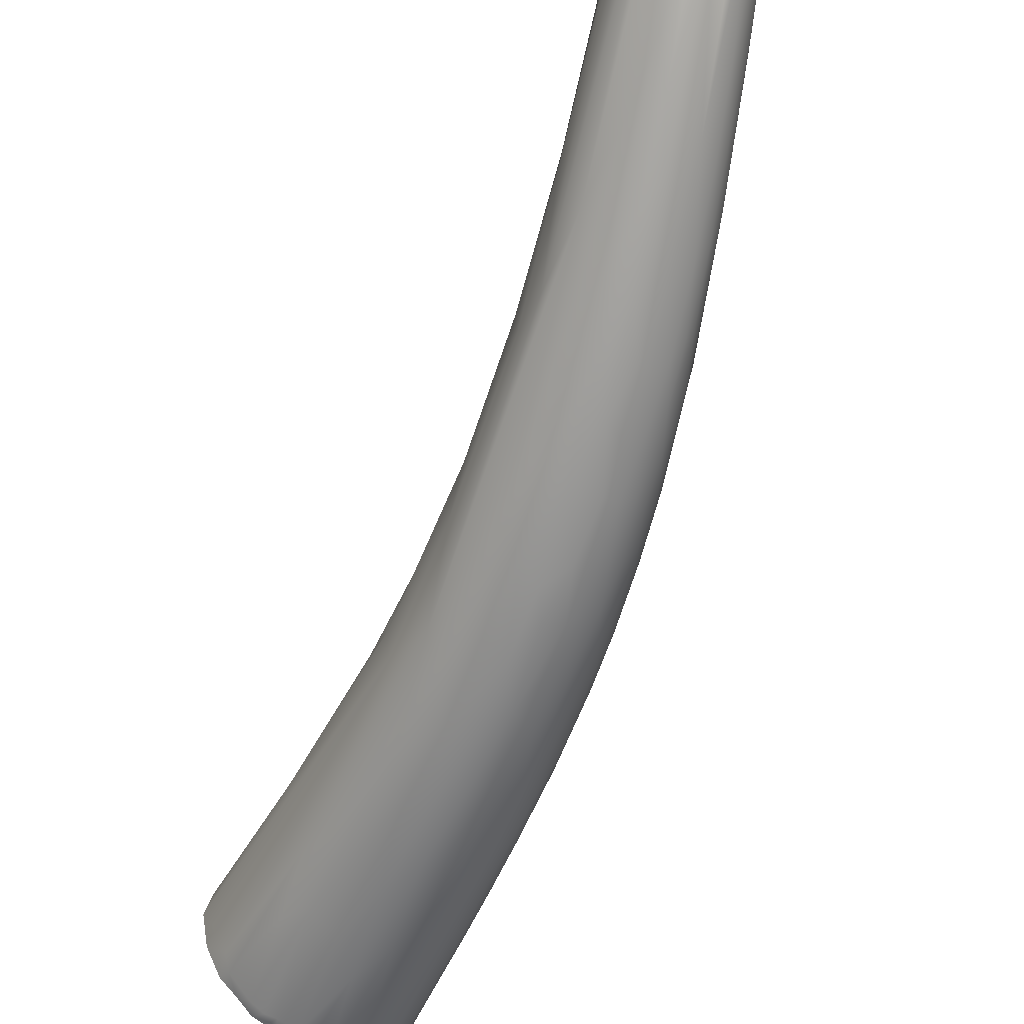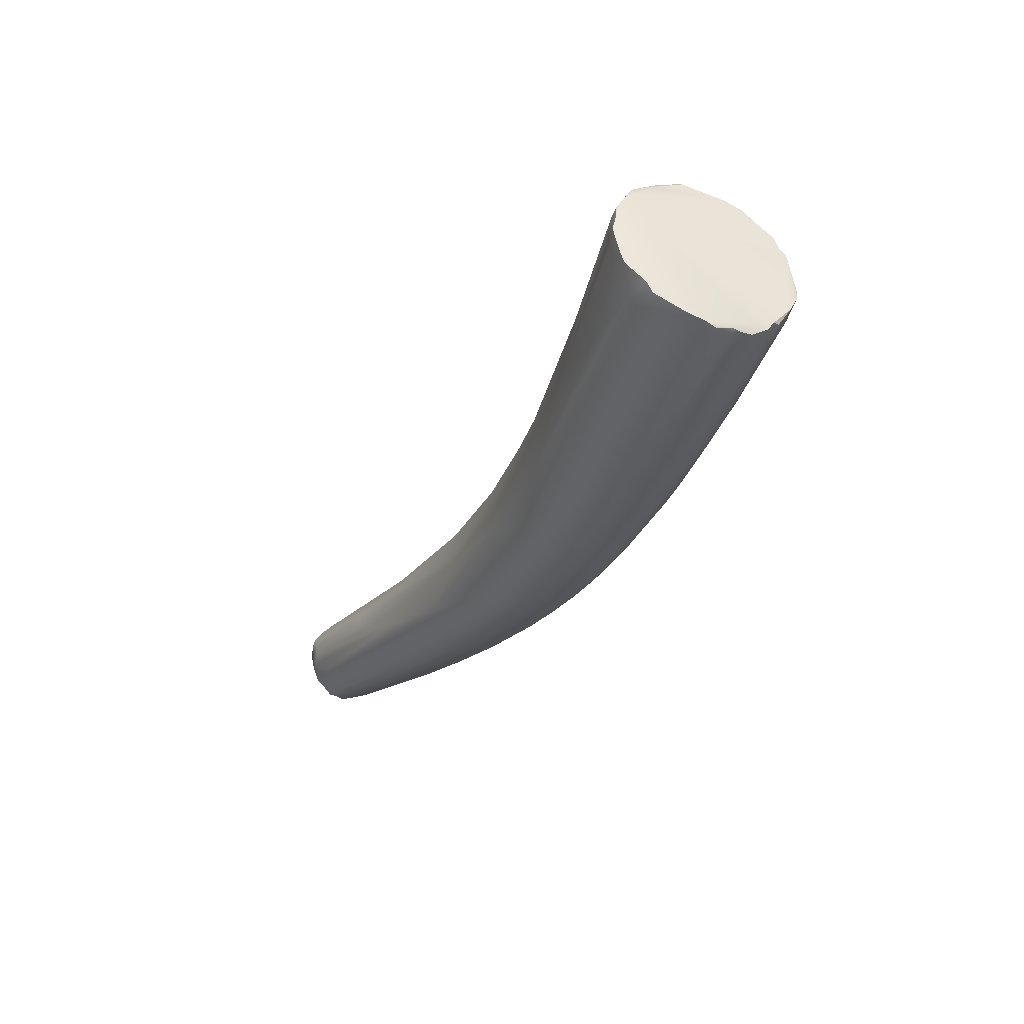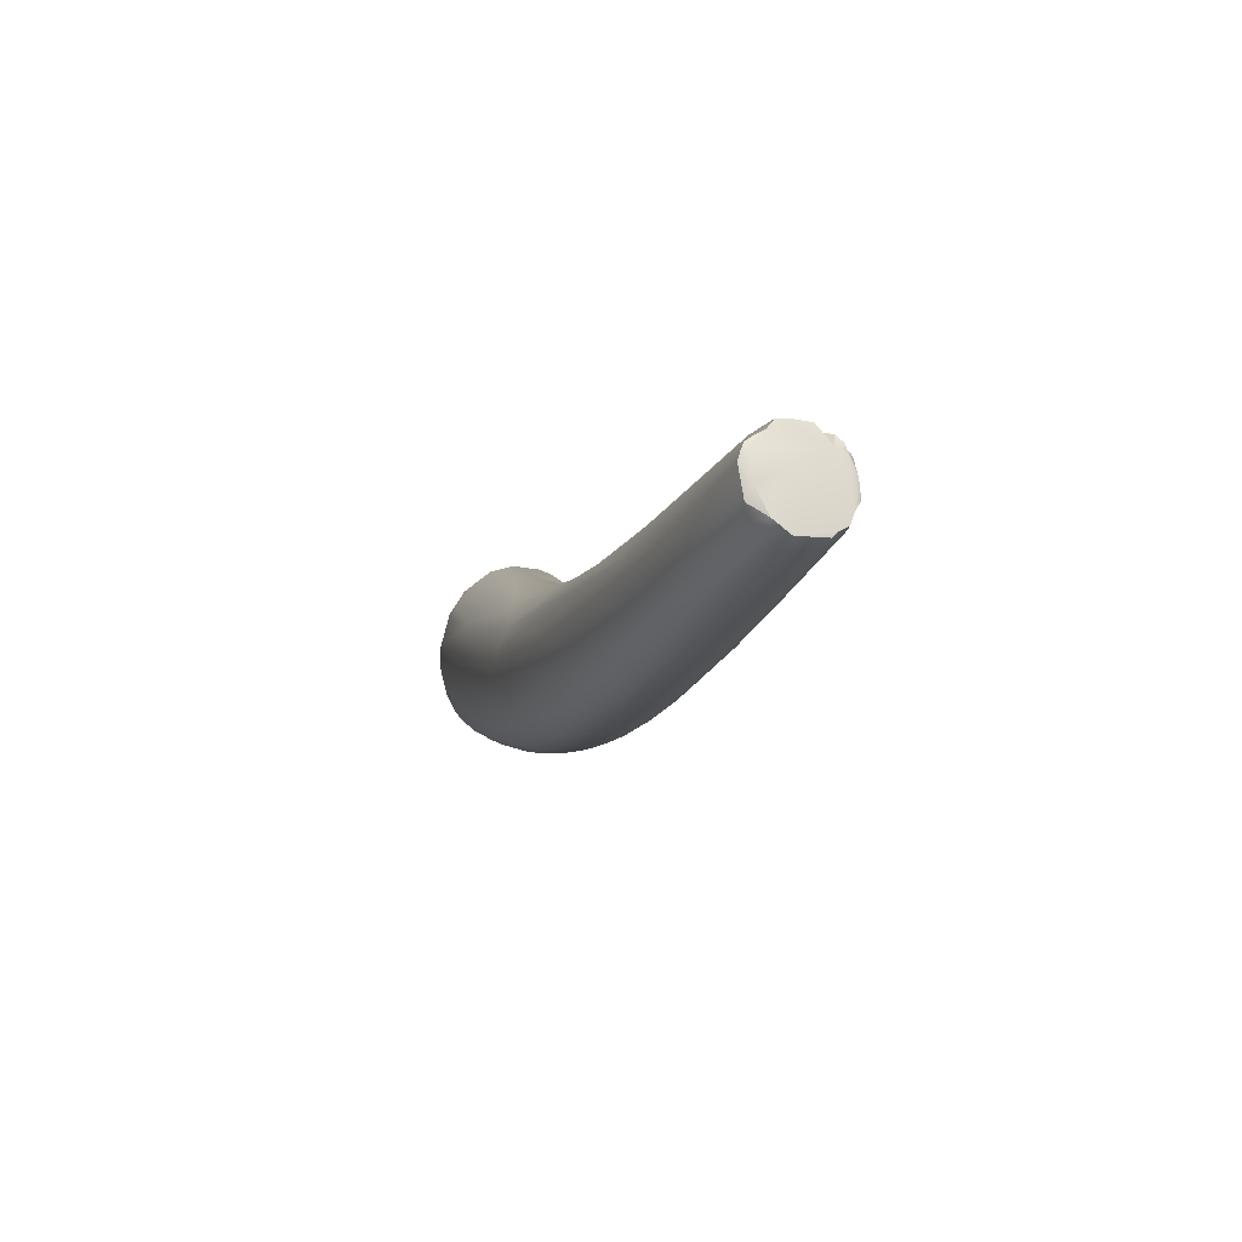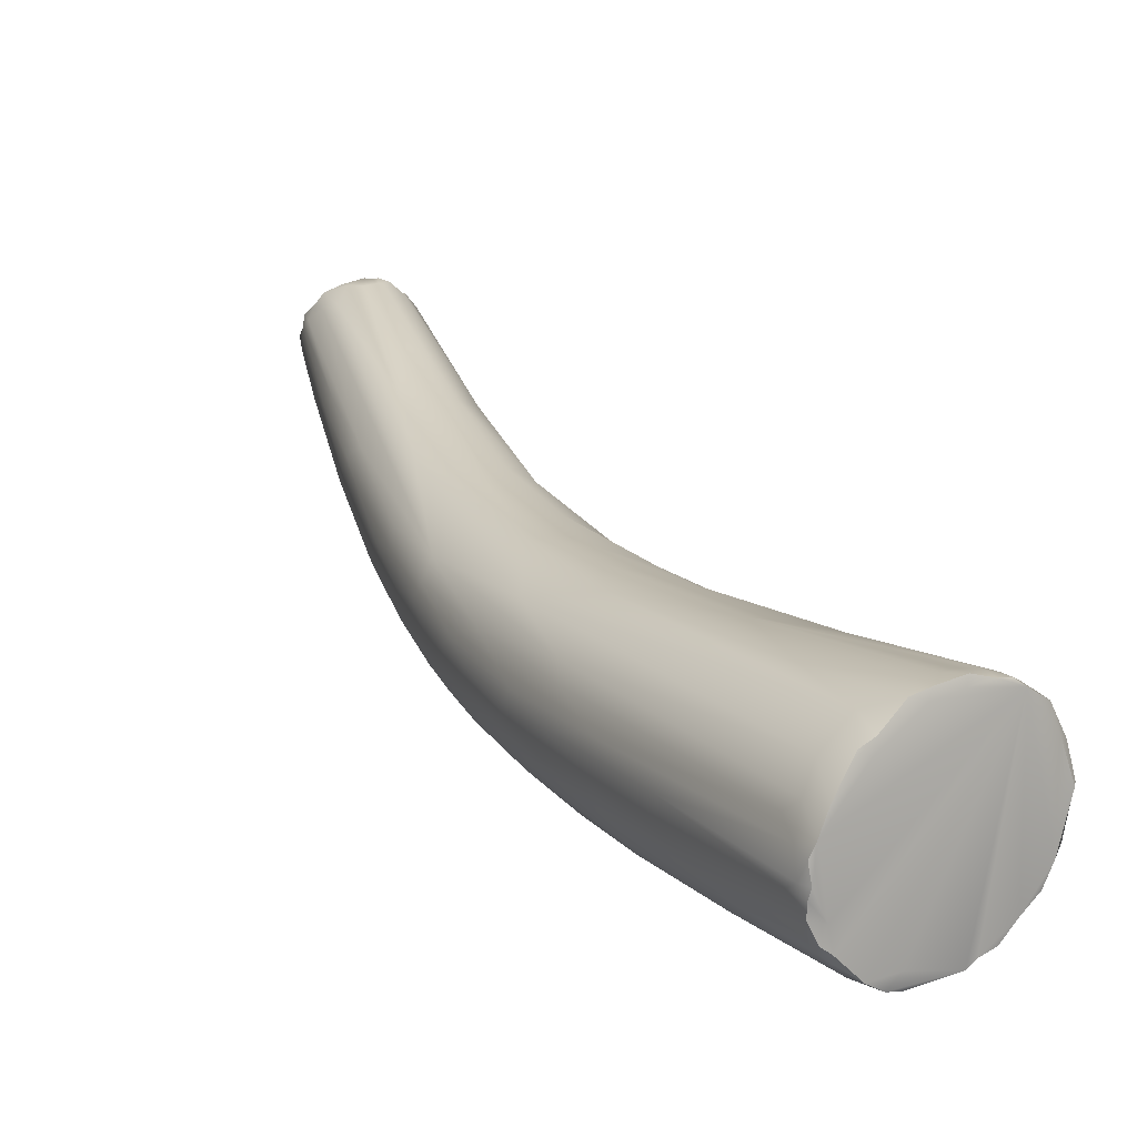
<metadata>
{"format":"obj","ext":"obj","renderer":"f3d","projection":"perspective","resolution":1024,"background":"white","views":[{"elev":-35.1,"azim":147.9,"up":"+Y"},{"elev":44.5,"azim":-82.9,"up":"+Z"},{"elev":-73.8,"azim":125.6,"up":"+Z"},{"elev":-6.4,"azim":-38.0,"up":"+Y"}]}
</metadata>
<code>
v -99.1 -66.65 1146
v -99.27 -66.53 1146
v -99.34 -67.29 1147
v -98.98 -66.97 1147
v -99.11 -67.58 1147
v -98.96 -68.27 1148
v -99.67 -66.45 1147
v -99.64 -66.84 1147
v -99.64 -67.57 1148
v -99.78 -68.09 1149
v -99.5 -68.1 1148
v -99.23 -68.26 1148
v -99.86 -68.57 1149
v -99.55 -68.65 1149
v -99.29 -68.73 1149
v -99.65 -69.18 1150
v -99.07 -68.86 1149
v -99.44 -69.29 1150
v -99.88 -66.45 1148
v -100.2 -67.18 1148
v -100.1 -66.65 1148
v -100 -67.76 1148
v -100.1 -67.61 1149
v -100.1 -68.32 1149
v -100.2 -68.73 1150
v -100.4 -68.41 1150
v -99.9 -69.03 1150
v -100.2 -69.16 1150
v -99.69 -69.55 1151
v -100.1 -69.71 1151
v -99.96 -70.08 1152
v -99.47 -70.03 1152
v -100.4 -67.43 1149
v -100.4 -67.22 1149
v -100.5 -68.1 1150
v -100.7 -68.19 1150
v -100.7 -68.04 1151
v -100.5 -69.22 1151
v -100.6 -68.93 1151
v -100.7 -68.67 1151
v -100.5 -69.88 1152
v -100.4 -70.47 1153
v -99.91 -70.59 1153
v -100.3 -70.73 1153
v -100.9 -68.01 1151
v -100.8 -68.49 1151
v -100.8 -69.18 1152
v -101 -69.12 1152
v -100.9 -69.82 1152
v -100.9 -70.4 1153
v -101.1 -69.79 1153
v -100.7 -71 1154
v -100.4 -71.3 1155
v -100.3 -71.48 1155
v -101.1 -68.88 1152
v -101.3 -69.44 1153
v -101.3 -68.91 1154
v -101.2 -70.44 1154
v -101.4 -70.1 1154
v -101 -70.86 1155
v -100.7 -71.71 1156
v -101.5 -69.6 1155
v -101.5 -70.64 1156
v -101.5 -71.14 1156
v -101.4 -71.4 1156
v -101.1 -71.7 1157
v -101.7 -70.3 1156
v -101.7 -71.97 1158
v -97.87 -65.57 1145
v -98.44 -64.84 1144
v -98.32 -65.16 1144
v -97.93 -65.15 1144
v -98.66 -66.08 1146
v -98.4 -66.45 1146
v -98.11 -66.42 1146
v -98.01 -66.66 1146
v -98.49 -67.13 1147
v -97.97 -67.14 1147
v -98.84 -65.72 1145
v -98.95 -65.24 1145
v -99.16 -65.13 1146
v -98.75 -67.16 1147
v -98.81 -67.79 1148
v -98.43 -67.64 1147
v -98.43 -68.23 1148
v -98.41 -68.81 1150
v -99.23 -64.96 1146
v -99.26 -64.84 1146
v -98.8 -69.05 1150
v -99.1 -69.34 1150
v -98.98 -69.64 1151
v -98.51 -69.35 1151
v -99.99 -66.27 1148
v -98.78 -70.09 1152
v -99.23 -70.58 1153
v -100.3 -66.86 1150
v -99.57 -70.68 1153
v -99.9 -71.05 1154
v -99.67 -71.22 1155
v -99.41 -71.36 1155
v -100.7 -67.67 1152
v -101.2 -68.56 1153
v -100.1 -71.8 1156
v -99.87 -72.02 1157
v -100.6 -72.25 1158
v -100.6 -72.59 1159
v -100.5 -72.36 1159
v -100.3 -72.59 1159
v -101.3 -72.3 1159
v -101.5 -72.16 1159
v -101.4 -72.28 1159
v -101.5 -72.19 1159
v -101 -72.43 1158
v -101 -72.49 1159
v -101.9 -71.81 1159
v -102 -71.45 1159
v -101.7 -71.84 1159
v -102 -71.59 1159
v -102 -71.4 1159
v -102 -71.45 1159
v -101.7 -72.09 1159
v -102.1 -71.16 1159
v -102.1 -70.98 1159
v -102 -70.62 1158
v -102 -70.94 1159
v -102 -70.48 1159
v -97.22 -63.1 1142
v -97.52 -62.97 1142
v -97.75 -62.66 1142
v -97.25 -62.81 1142
v -97.66 -62.39 1142
v -97.9 -64.26 1143
v -97.16 -64.81 1144
v -97.64 -65.55 1145
v -97.55 -65.93 1145
v -97.82 -62.49 1142
v -98.17 -63.65 1143
v -98.37 -63.71 1144
v -97.5 -66.31 1146
v -97.45 -66.67 1147
v -98.61 -63.9 1144
v -98.74 -63.92 1145
v -98.04 -67.95 1148
v -97.92 -68.14 1149
v -98.16 -68.6 1150
v -98.62 -64.02 1146
v -97.98 -68.59 1150
v -98.05 -69.02 1152
v -99.44 -65.3 1148
v -98.36 -69.53 1152
v -98.51 -70.17 1153
v -99.23 -65.7 1149
v -98.9 -70.66 1154
v -99.94 -66.74 1151
v -99.58 -66.73 1152
v -99.29 -71.64 1156
v -99.89 -67.21 1153
v -100.4 -67.66 1153
v -99.97 -72.5 1159
v -99.72 -72.38 1158
v -99.54 -72.36 1159
v -101.8 -70.02 1159
v -101.5 -70.04 1159
v -101.7 -69.96 1159
v -102 -70.56 1159
v -97.03 -63.07 1142
v -96.87 -62.93 1142
v -96.8 -63.34 1142
v -96.5 -63.11 1142
v -96.36 -62.86 1142
v -96.42 -63.21 1142
v -96.75 -64.24 1144
v -96.89 -64.96 1145
v -96.97 -65.6 1146
v -97.65 -62.27 1142
v -97.81 -62.31 1142
v -97.71 -62.09 1142
v -97.84 -62.24 1143
v -97.63 -61.95 1142
v -97.82 -62.12 1143
v -97.6 -61.77 1143
v -97.76 -62.1 1143
v -97.14 -66.18 1147
v -97.87 -63.1 1145
v -97.23 -66.31 1148
v -97.34 -65.8 1148
v -98.16 -64.01 1147
v -97.92 -64.12 1147
v -97.73 -66.99 1150
v -97.73 -67.82 1151
v -98.63 -65.39 1149
v -98.29 -65.63 1149
v -98.1 -66.71 1151
v -98 -68.97 1153
v -98.95 -66.29 1151
v -98.49 -66.75 1151
v -98.06 -67.65 1152
v -98.36 -67.28 1152
v -98.56 -67.13 1152
v -97.99 -68.45 1153
v -98.48 -70.57 1155
v -99.08 -67.21 1153
v -98.4 -70.61 1156
v -98.83 -71.31 1157
v -98.64 -71.21 1157
v -99.47 -67.58 1154
v -99.37 -72.22 1159
v -99.2 -72.13 1159
v -98.98 -71.94 1159
v -99.33 -72.24 1159
v -99.39 -72.23 1159
v -99.11 -72.09 1159
v -100.2 -68.16 1156
v -100.9 -68.88 1158
v -101.5 -69.82 1159
v -101.4 -69.49 1159
v -101.1 -69.38 1160
v -96.01 -62.88 1142
v -96.01 -62.99 1143
v -95.91 -62.74 1143
v -95.99 -62.98 1143
v -95.99 -62.62 1143
v -95.87 -62.66 1143
v -95.96 -62.91 1143
v -95.89 -62.52 1143
v -95.94 -62.32 1143
v -95.94 -62.6 1143
v -97.34 -61.63 1143
v -97.4 -61.69 1143
v -97.26 -61.72 1143
v -97.03 -61.57 1143
v -97.07 -61.53 1143
v -96.77 -61.66 1143
v -96.92 -61.53 1143
v -96.85 -61.51 1143
v -96.95 -61.54 1143
v -97 -61.65 1143
v -96.88 -61.63 1143
v -96.67 -61.56 1143
v -96.78 -64.78 1146
v -97.43 -63.02 1145
v -97.21 -64.07 1146
v -96.89 -64.4 1146
v -97.45 -65.39 1148
v -98.06 -68.2 1153
v -98.67 -67.79 1154
v -98.28 -68.22 1154
v -98.94 -67.63 1154
v -98.61 -68.61 1156
v -98.33 -69.23 1156
v -98.97 -68.62 1157
v -98.88 -71.76 1159
v -98.62 -71.49 1159
v -98.6 -71.46 1159
v -98.49 -71.2 1159
v -98.52 -71.11 1159
v -99.57 -68.4 1157
v -100.8 -69.43 1160
v -100.8 -69.15 1159
v -100.8 -69.26 1160
v -100.4 -69.25 1160
v -100.5 -69.08 1159
v -100.3 -69.02 1159
v -100.3 -69.1 1160
v -96.13 -61.89 1143
v -96.27 -61.93 1143
v -95.92 -62.12 1143
v -96.02 -62.24 1143
v -96.35 -61.7 1143
v -96.51 -61.8 1143
v -96.61 -61.72 1143
v -98.36 -70.76 1159
v -98.39 -70.91 1159
v -98.4 -70.22 1160
v -98.43 -70.28 1160
v -98.6 -69.75 1160
v -98.83 -69.7 1160
v -99.66 -69.03 1160
v -99.67 -69.11 1160
v -99.4 -69.12 1160
v -99.47 -69.21 1160
v -99.21 -69.14 1159
v -99.05 -69.34 1160
v -99.92 -69.01 1160
v -99.93 -69.13 1160
v -100.6 -72.59 1159
v -100.3 -72.59 1159
v -101.4 -72.28 1159
v -101.5 -72.19 1159
v -101.5 -72.19 1159
v -101 -72.49 1159
v -101 -72.49 1159
v -101.9 -71.81 1159
v -102 -71.59 1159
v -102 -71.45 1159
v -101.7 -72.09 1159
v -102.1 -71.16 1159
v -102 -70.94 1159
v -97.25 -62.81 1142
v -97.66 -62.39 1142
v -99.54 -72.36 1159
v -99.54 -72.36 1159
v -101.7 -69.96 1159
v -102 -70.56 1159
v -96.87 -62.93 1142
v -96.87 -62.93 1142
v -96.5 -63.11 1142
v -97.65 -62.27 1142
v -97.71 -62.09 1142
v -97.63 -61.95 1142
v -97.6 -61.77 1143
v -99.39 -72.23 1159
v -99.11 -72.09 1159
v -101.5 -69.82 1159
v -101.1 -69.38 1160
v -96.01 -62.88 1142
v -95.91 -62.74 1143
v -95.87 -62.66 1143
v -95.89 -62.52 1143
v -95.94 -62.32 1143
v -97.34 -61.63 1143
v -96.77 -61.66 1143
v -96.77 -61.66 1143
v -96.85 -61.51 1143
v -96.67 -61.56 1143
v -96.67 -61.56 1143
v -98.88 -71.76 1159
v -98.6 -71.46 1159
v -98.6 -71.46 1159
v -98.52 -71.11 1159
v -100.8 -69.26 1160
v -100.3 -69.1 1160
v -96.13 -61.89 1143
v -95.92 -62.12 1143
v -96.35 -61.7 1143
v -96.35 -61.7 1143
v -96.51 -61.8 1143
v -96.51 -61.8 1143
v -98.39 -70.91 1159
v -98.4 -70.22 1160
v -98.4 -70.22 1160
v -98.43 -70.28 1160
v -98.43 -70.28 1160
v -98.6 -69.75 1160
v -99.67 -69.11 1160
v -99.47 -69.21 1160
v -99.05 -69.34 1160
v -99.93 -69.13 1160
g grp1
f 73 74 4
f 73 1 79
f 1 73 4
f 2 79 1
f 79 2 80
f 3 5 11
f 4 3 1
f 5 3 4
f 3 2 1
f 74 82 4
f 4 82 5
f 82 83 5
f 12 11 5
f 5 83 12
f 83 6 12
f 85 89 17
f 80 8 7
f 7 19 81
f 80 2 8
f 9 22 8
f 9 10 22
f 3 9 2
f 9 3 11
f 10 9 11
f 8 2 9
f 11 13 10
f 22 10 24
f 10 13 24
f 22 24 26
f 13 11 14
f 12 14 11
f 6 15 12
f 12 15 14
f 17 15 6
f 17 6 85
f 14 15 16
f 16 15 18
f 15 17 18
f 16 18 29
f 18 17 90
f 90 32 18
f 21 87 19
f 87 21 93
f 88 87 93
f 23 7 8
f 7 23 20
f 23 35 20
f 35 33 20
f 20 19 7
f 20 21 19
f 93 21 34
f 8 22 23
f 22 26 23
f 23 26 35
f 36 33 35
f 20 33 21
f 13 14 27
f 27 28 13
f 13 25 24
f 13 28 25
f 24 25 26
f 26 25 39
f 16 27 14
f 27 30 28
f 30 41 28
f 16 29 30
f 30 27 16
f 30 29 31
f 31 42 30
f 18 32 29
f 32 31 29
f 32 43 31
f 97 43 32
f 34 33 37
f 37 33 36
f 34 21 33
f 26 40 35
f 36 35 40
f 96 34 45
f 102 96 45
f 26 39 40
f 46 36 40
f 36 46 37
f 25 38 39
f 25 28 38
f 28 41 38
f 47 40 39
f 46 40 48
f 39 38 47
f 30 42 41
f 38 41 49
f 42 50 41
f 41 50 49
f 31 43 42
f 43 44 42
f 43 53 44
f 98 43 97
f 53 43 98
f 45 34 37
f 46 48 55
f 40 47 48
f 46 55 37
f 37 55 45
f 48 47 51
f 48 51 56
f 56 55 48
f 47 38 49
f 49 51 47
f 44 52 42
f 42 52 50
f 50 52 60
f 50 58 49
f 50 60 58
f 44 53 52
f 53 61 52
f 53 98 54
f 57 55 62
f 45 55 57
f 102 45 57
f 62 55 56
f 49 58 51
f 59 51 58
f 59 58 63
f 51 59 56
f 60 65 58
f 65 64 58
f 60 52 66
f 60 66 65
f 66 52 61
f 54 61 53
f 54 105 61
f 56 59 67
f 59 63 67
f 56 67 62
f 58 64 63
f 116 67 63
f 116 63 64
f 67 123 62
f 119 67 116
f 66 110 65
f 65 68 64
f 65 110 68
f 110 121 68
f 64 68 115
f 117 293 296
f 121 115 68
f 70 71 79
f 80 70 79
f 72 69 74
f 69 75 74
f 75 69 134
f 71 72 73
f 72 74 73
f 76 75 134
f 76 134 135
f 74 75 77
f 76 77 75
f 78 76 135
f 76 84 77
f 78 84 76
f 80 81 138
f 81 141 138
f 71 73 79
f 74 77 82
f 82 77 83
f 84 6 83
f 84 83 77
f 85 6 84
f 78 85 84
f 78 143 85
f 143 78 139
f 85 143 86
f 86 89 85
f 86 143 145
f 81 87 141
f 87 142 141
f 142 87 88
f 81 80 7
f 81 19 87
f 89 90 17
f 91 90 89
f 91 32 90
f 86 91 89
f 86 145 92
f 86 92 91
f 88 93 96
f 91 95 32
f 97 32 95
f 95 91 94
f 34 96 93
f 101 149 96
f 97 99 98
f 95 99 97
f 100 99 95
f 94 153 95
f 96 102 101
f 103 54 98
f 99 103 98
f 100 104 99
f 104 103 99
f 54 103 105
f 104 108 103
f 108 105 103
f 160 104 100
f 104 159 108
f 160 159 104
f 105 113 61
f 108 106 105
f 106 113 105
f 106 114 113
f 291 286 107
f 161 107 286
f 161 286 287
f 281 107 161
f 57 62 124
f 126 57 124
f 102 57 126
f 123 124 62
f 110 66 109
f 61 113 66
f 66 113 109
f 113 114 109
f 109 111 110
f 109 114 111
f 112 110 111
f 288 292 289
f 112 121 110
f 281 290 291
f 107 281 291
f 119 123 67
f 115 116 64
f 293 117 118
f 116 115 294
f 119 116 294
f 119 294 120
f 117 295 118
f 123 119 122
f 122 119 120
f 117 125 295
f 125 297 295
f 117 281 125
f 290 117 296
f 281 117 290
f 123 122 298
f 123 298 126
f 124 123 126
f 126 298 165
f 128 127 132
f 130 166 127
f 130 127 128
f 129 128 137
f 131 130 128
f 129 131 128
f 175 299 300
f 132 127 72
f 128 132 70
f 70 137 128
f 72 127 166
f 166 168 72
f 132 72 71
f 70 132 71
f 72 168 69
f 134 69 168
f 168 133 134
f 135 134 133
f 135 133 172
f 172 139 135
f 172 173 139
f 176 308 131
f 131 136 176
f 129 136 131
f 178 176 142
f 129 137 138
f 136 129 138
f 137 70 80
f 137 80 138
f 135 139 78
f 140 139 173
f 173 174 140
f 138 141 136
f 141 176 136
f 142 176 141
f 140 143 139
f 183 148 174
f 144 145 143
f 140 144 143
f 174 144 140
f 144 150 145
f 144 147 150
f 174 147 144
f 174 148 147
f 149 146 182
f 150 92 145
f 147 148 150
f 182 96 149
f 92 94 91
f 150 94 92
f 151 150 148
f 150 151 94
f 151 148 201
f 146 149 152
f 101 154 149
f 152 149 154
f 155 152 154
f 153 94 151
f 204 153 151
f 201 204 151
f 157 155 154
f 154 101 158
f 158 157 154
f 153 100 95
f 156 100 153
f 156 153 204
f 206 155 157
f 160 100 156
f 207 156 204
f 207 160 156
f 101 216 158
f 158 216 214
f 108 159 301
f 301 159 160
f 207 301 160
f 207 210 301
f 102 162 101
f 216 101 162
f 126 162 102
f 162 126 165
f 304 125 163
f 164 162 165
f 163 303 304
f 216 162 164
f 216 164 215
f 314 303 163
f 167 168 166
f 166 130 167
f 305 299 233
f 168 167 169
f 133 168 169
f 306 170 307
f 169 171 133
f 170 218 307
f 169 316 171
f 233 170 305
f 222 170 233
f 171 172 133
f 316 172 171
f 173 172 316
f 233 299 175
f 176 177 308
f 178 177 176
f 142 88 178
f 179 175 309
f 310 177 178
f 179 233 175
f 88 180 178
f 178 180 310
f 180 88 96
f 181 310 180
f 182 181 180
f 180 96 182
f 228 179 311
f 181 229 321
f 229 181 182
f 182 146 229
f 183 240 185
f 240 186 185
f 221 183 174
f 146 184 230
f 148 183 185
f 148 185 190
f 186 190 185
f 184 146 187
f 241 184 187
f 146 152 187
f 188 187 152
f 188 152 191
f 244 193 186
f 193 189 186
f 190 189 200
f 189 190 186
f 190 194 148
f 188 191 192
f 192 196 193
f 193 196 198
f 193 197 189
f 200 189 197
f 190 200 194
f 195 191 152
f 192 191 195
f 195 152 155
f 192 195 196
f 202 199 196
f 198 196 199
f 193 198 197
f 203 201 148
f 155 206 202
f 155 202 195
f 202 196 195
f 199 202 248
f 194 203 148
f 201 205 204
f 203 205 201
f 157 213 206
f 213 157 158
f 202 206 248
f 204 208 207
f 207 208 210
f 210 208 212
f 209 208 204
f 208 209 212
f 204 205 209
f 205 253 209
f 302 210 211
f 312 281 161
f 212 211 210
f 209 252 212
f 327 312 313
f 327 281 312
f 209 253 252
f 214 213 158
f 259 213 214
f 259 214 217
f 217 214 216
f 217 216 215
f 258 315 314
f 258 314 163
f 281 258 163
f 260 259 217
f 315 258 331
f 125 281 163
f 218 170 222
f 222 233 226
f 316 174 173
f 316 219 174
f 222 220 218
f 316 317 219
f 317 221 219
f 220 222 223
f 224 221 318
f 318 221 317
f 225 223 222
f 318 227 224
f 225 222 226
f 227 183 224
f 227 318 319
f 320 227 319
f 221 174 219
f 233 265 226
f 267 226 265
f 334 227 320
f 243 227 268
f 224 183 221
f 240 183 227
f 227 243 240
f 231 233 179
f 228 231 179
f 229 146 230
f 232 231 228
f 232 321 229
f 230 232 229
f 232 230 237
f 184 237 230
f 233 231 234
f 236 234 232
f 232 234 231
f 236 232 237
f 241 237 184
f 234 235 233
f 324 234 236
f 324 236 237
f 324 237 238
f 241 238 237
f 238 239 324
f 235 325 233
f 238 241 239
f 271 239 241
f 266 270 242
f 266 242 243
f 243 186 240
f 241 270 271
f 241 188 270
f 270 188 242
f 192 242 188
f 244 242 192
f 242 244 243
f 186 243 244
f 187 188 241
f 244 192 193
f 197 198 247
f 200 197 245
f 247 200 245
f 245 197 247
f 199 248 198
f 198 248 246
f 247 198 246
f 200 250 194
f 200 247 250
f 246 249 247
f 248 249 246
f 247 249 250
f 194 255 203
f 203 253 205
f 255 253 203
f 206 257 248
f 248 257 251
f 249 248 251
f 273 254 255
f 281 327 256
f 253 254 252
f 328 256 327
f 255 254 253
f 329 339 330
f 206 213 257
f 284 257 213
f 262 213 259
f 261 258 281
f 262 259 260
f 261 331 258
f 264 331 261
f 263 213 262
f 263 262 332
f 285 264 261
f 332 262 260
f 284 213 263
f 284 263 332
f 284 332 348
f 334 333 266
f 265 233 269
f 335 266 333
f 270 266 335
f 227 334 268
f 268 266 243
f 268 334 266
f 337 336 322
f 326 338 323
f 270 239 271
f 274 194 250
f 272 255 194
f 272 273 255
f 274 272 194
f 274 273 272
f 339 340 330
f 340 275 330
f 257 282 251
f 250 249 276
f 276 249 283
f 251 283 249
f 277 281 256
f 342 277 256
f 250 276 274
f 344 277 341
f 341 277 343
f 347 277 344
f 257 284 278
f 257 278 280
f 278 279 280
f 279 346 280
f 257 280 282
f 277 347 281
f 282 280 283
f 346 283 280
f 283 251 282
f 281 285 261
f 279 278 284
f 348 279 284
f 345 285 281

</code>
